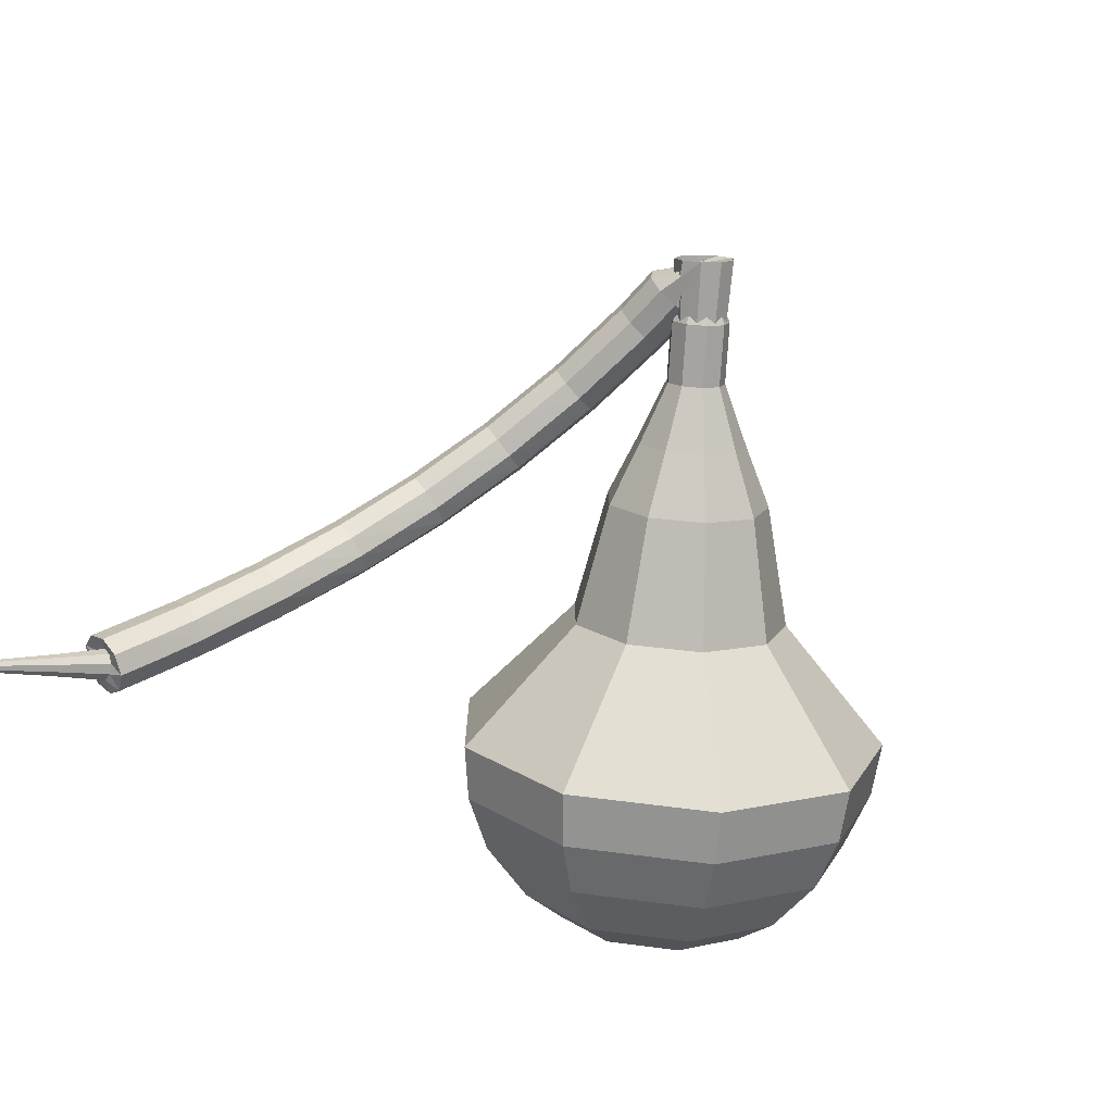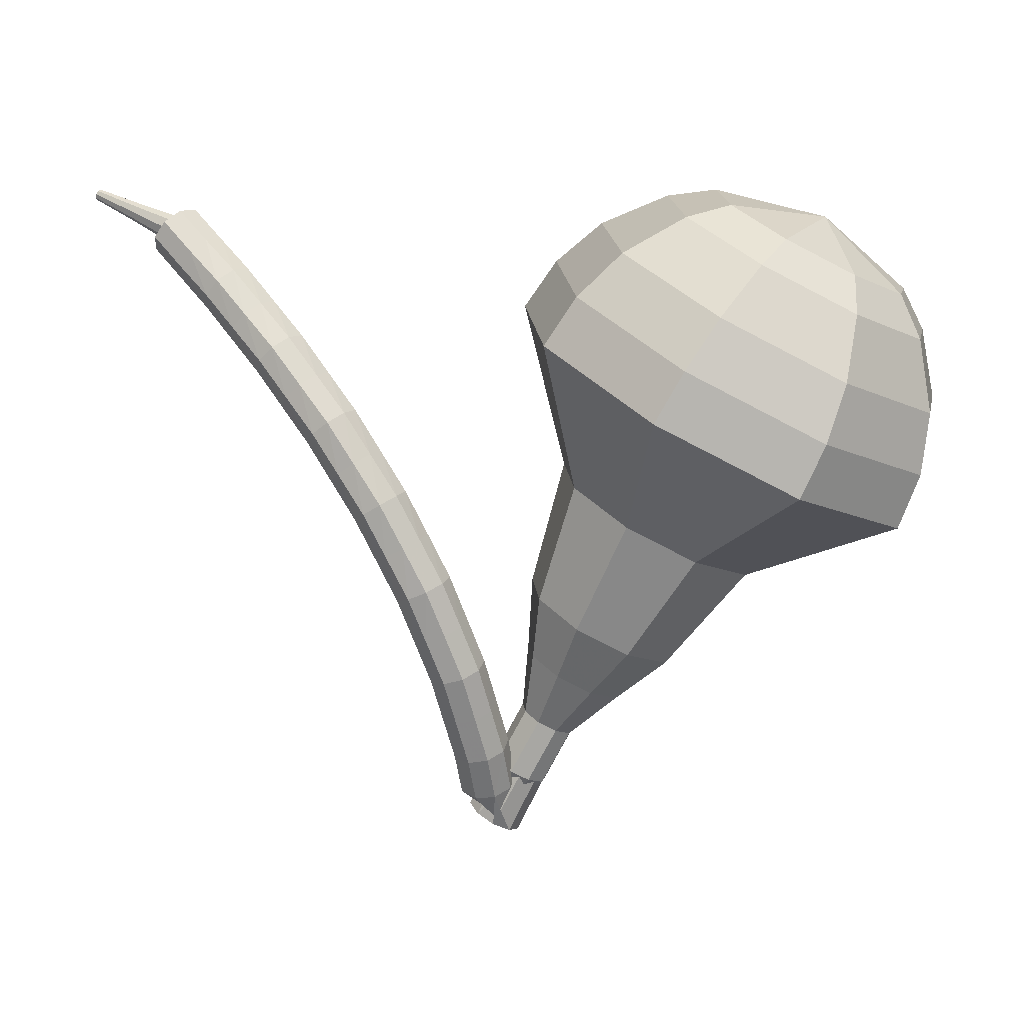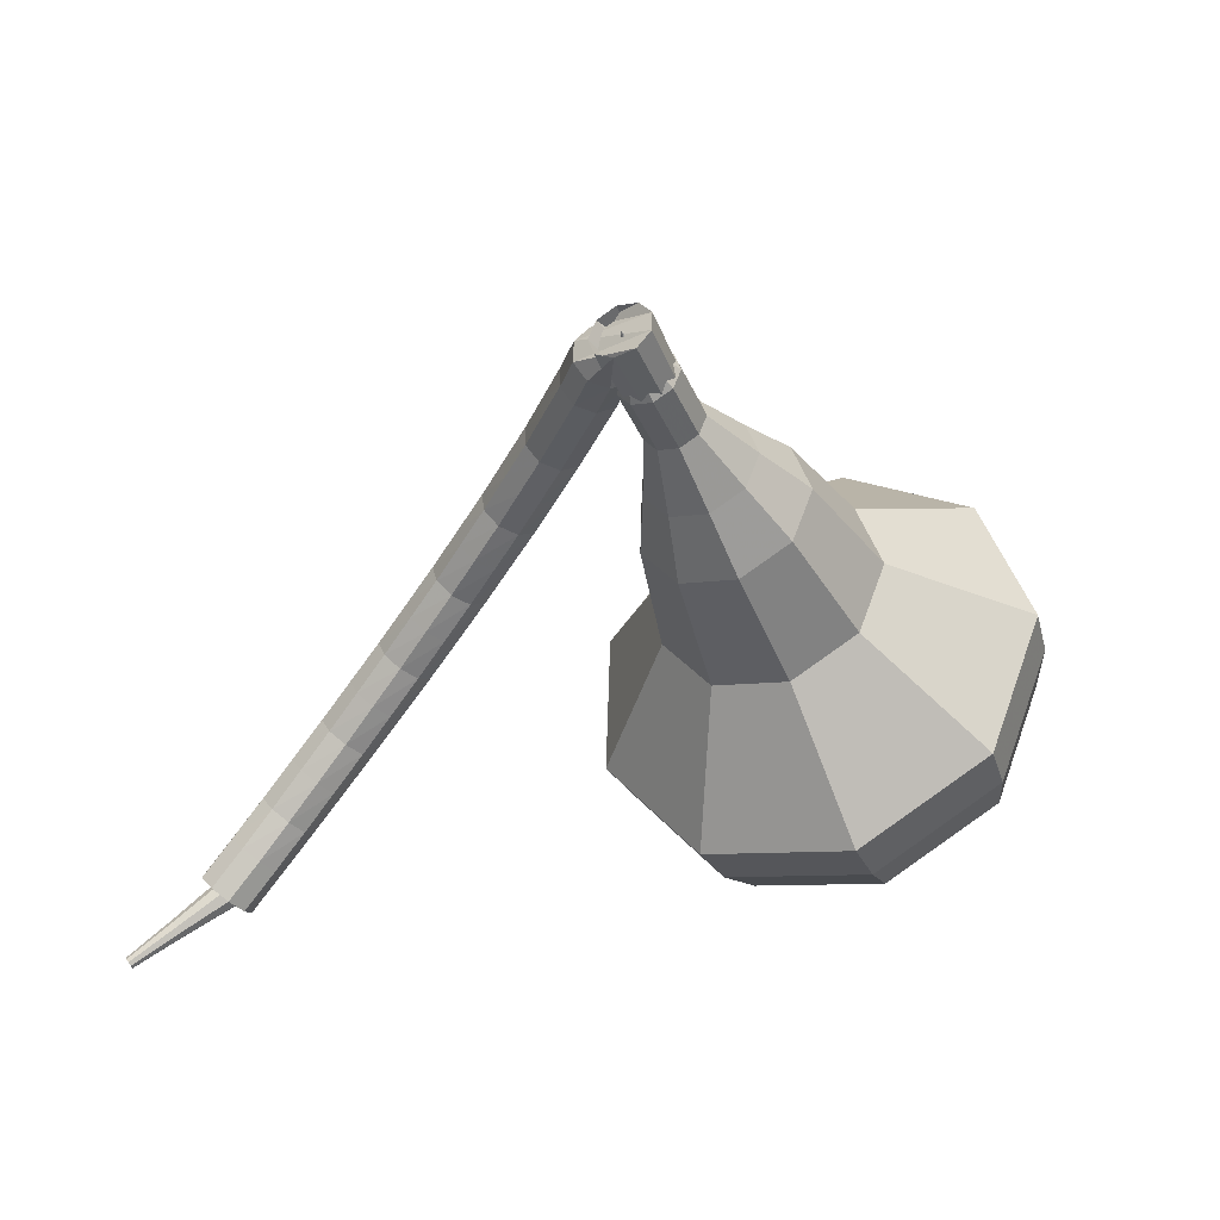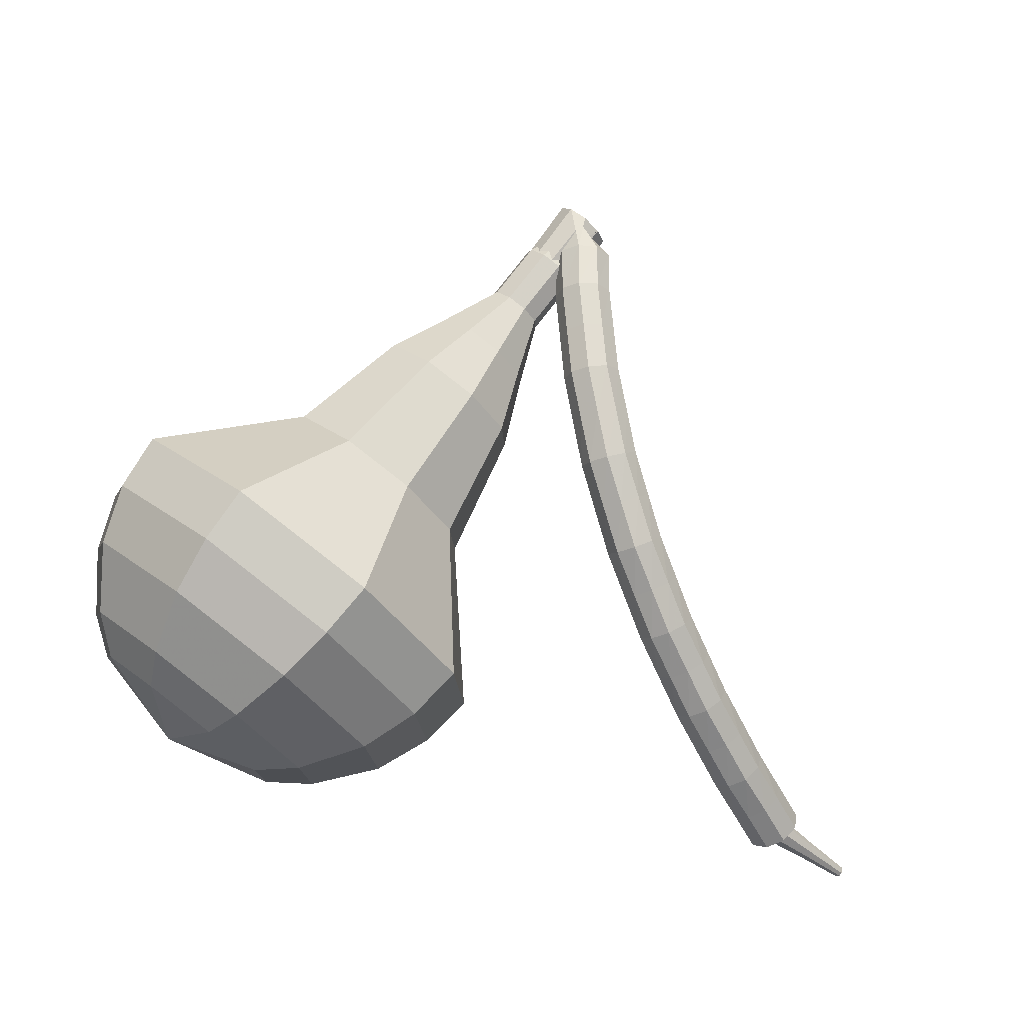
<metadata>
{"format":"obj","ext":"obj","renderer":"f3d","projection":"perspective","resolution":1024,"background":"white","views":[{"elev":-70.7,"azim":-31.1,"up":"+Z"},{"elev":23.5,"azim":-4.4,"up":"+Y"},{"elev":-32.9,"azim":-5.8,"up":"+Z"},{"elev":70.1,"azim":-170.3,"up":"+Z"}]}
</metadata>
<code>
g tube1
v 178 124.7 197.6
v 176.9 125 194.4
v 174.2 126.2 192.7
v 171.3 127.8 193.3
v 169.4 129 195.9
v 169.5 129.2 199.3
v 171.6 128.4 201.9
v 174.5 126.9 202.5
v 177.1 125.4 200.8
v 178 124.7 197.6
v 177.3 126.1 197.5
v 176.4 126.3 195.2
v 174.5 127.3 193.9
v 172.3 128.4 194.4
v 171 129.3 196.3
v 171.1 129.5 198.8
v 172.5 128.8 200.7
v 174.7 127.7 201.1
v 176.6 126.7 199.8
v 177.3 126.1 197.5
v 174.5 128.6 197.4
v 174.5 128.6 197.4
v 174.5 128.6 197.4
v 174.5 128.6 197.4
v 174.5 128.6 197.4
v 174.5 128.6 197.4
v 174.5 128.6 197.4
v 174.5 128.6 197.4
v 174.5 128.6 197.4
v 174.5 128.6 197.4
v 162.4 107.8 199.2
v 162.6 107.7 198.6
v 163.1 107.3 198.2
v 163.7 107 198.4
v 164.1 106.8 198.9
v 164.1 106.9 199.6
v 163.8 107.1 200.1
v 163.2 107.5 200.2
v 162.7 107.8 199.9
v 162.4 107.8 199.2
v 164 109 199.5
v 163.8 109.1 198.8
v 163.2 109.1 198.5
v 162.5 108.9 198.6
v 162.1 108.8 199.1
v 162.1 108.7 199.8
v 162.6 108.7 200.3
v 163.2 108.7 200.5
v 163.8 108.9 200.1
v 164 109 199.5
v 163.8 110.6 199.7
v 163.5 110.6 199.1
v 162.9 110.5 198.8
v 162.3 110.4 198.9
v 161.9 110.2 199.4
v 161.9 110.2 200.1
v 162.3 110.2 200.6
v 163 110.4 200.7
v 163.5 110.5 200.4
v 163.8 110.6 199.7
v 163.4 112.2 199.8
v 163.1 112.1 199.1
v 162.5 112 198.8
v 161.9 111.8 198.9
v 161.5 111.7 199.4
v 161.5 111.7 200.1
v 161.9 111.8 200.6
v 162.6 112 200.7
v 163.1 112.1 200.4
v 163.4 112.2 199.8
v 162.9 113.8 199.8
v 162.7 113.7 199.1
v 162.2 113.5 198.8
v 161.5 113.3 198.9
v 161.1 113.2 199.4
v 161.1 113.2 200.1
v 161.5 113.4 200.7
v 162.1 113.6 200.8
v 162.7 113.7 200.4
v 162.9 113.8 199.8
v 162.4 115.3 199.6
v 162.2 115.1 198.9
v 161.6 114.9 198.6
v 161 114.6 198.7
v 160.6 114.6 199.2
v 160.5 114.7 199.9
v 160.9 114.9 200.4
v 161.5 115.1 200.5
v 162.1 115.3 200.2
v 162.4 115.3 199.6
v 161.8 116.8 199.3
v 161.6 116.6 198.7
v 161.1 116.3 198.4
v 160.5 116 198.5
v 160.1 116 199
v 160 116.1 199.7
v 160.3 116.4 200.2
v 160.9 116.7 200.3
v 161.5 116.8 200
v 161.8 116.8 199.3
v 161.1 118.2 198.8
v 161 117.9 198.2
v 160.5 117.6 197.9
v 159.9 117.3 198
v 159.4 117.2 198.5
v 159.3 117.4 199.2
v 159.6 117.8 199.7
v 160.2 118.1 199.8
v 160.8 118.3 199.5
v 161.1 118.2 198.8
v 160.4 119.6 198.4
v 160.3 119.3 197.8
v 159.9 118.9 197.4
v 159.2 118.6 197.6
v 158.8 118.5 198
v 158.6 118.7 198.7
v 158.9 119.1 199.2
v 159.5 119.5 199.3
v 160.1 119.7 198.9
v 160.4 119.6 198.4
v 159.6 120.8 197.7
v 159.5 120.5 197.1
v 159.1 120 196.8
v 158.5 119.7 196.9
v 158 119.6 197.3
v 157.9 119.9 198
v 158.1 120.3 198.4
v 158.6 120.7 198.5
v 159.2 120.9 198.2
v 159.6 120.8 197.7
v 158.8 122.1 197
v 158.8 121.7 196.4
v 158.4 121.2 196.1
v 157.8 120.8 196.2
v 157.3 120.8 196.7
v 157.1 121 197.3
v 157.3 121.5 197.7
v 157.8 122 197.8
v 158.4 122.2 197.5
v 158.8 122.1 197
v 157.9 123.1 196.1
v 157.9 122.7 195.6
v 157.6 122.2 195.3
v 157 121.8 195.4
v 156.5 121.7 195.8
v 156.3 122 196.4
v 156.4 122.5 196.8
v 156.9 123 196.9
v 157.5 123.2 196.6
v 157.9 123.1 196.1
v 157 124.2 195.2
v 157.1 123.8 194.7
v 156.8 123.2 194.4
v 156.2 122.8 194.5
v 155.7 122.7 194.9
v 155.4 123 195.5
v 155.6 123.6 195.9
v 156 124.1 196
v 156.6 124.3 195.7
v 157 124.2 195.2
v 156.1 125.1 194.2
v 156.2 124.7 193.7
v 156 124.1 193.5
v 155.4 123.7 193.6
v 154.9 123.6 194
v 154.6 123.9 194.5
v 154.7 124.4 194.9
v 155.1 124.9 195
v 155.7 125.2 194.7
v 156.1 125.1 194.2
v 155.2 126 193.3
v 155.3 125.6 192.8
v 155.1 125 192.5
v 154.6 124.5 192.6
v 154 124.4 193
v 153.7 124.7 193.5
v 153.8 125.3 193.9
v 154.2 125.8 194
v 154.7 126.1 193.7
v 155.2 126 193.3
v 154.3 126.8 192.2
v 154.4 126.3 191.7
v 154.2 125.7 191.5
v 153.7 125.3 191.6
v 153.2 125.2 191.9
v 152.8 125.5 192.4
v 152.9 126 192.8
v 153.2 126.6 192.9
v 153.8 126.9 192.7
v 154.3 126.8 192.2
v 153.4 127.5 191.1
v 153.5 127.1 190.7
v 153.3 126.5 190.4
v 152.8 126 190.5
v 152.3 125.9 190.9
v 151.9 126.2 191.4
v 152 126.8 191.8
v 152.3 127.3 191.9
v 152.9 127.6 191.6
v 153.4 127.5 191.1
v 152.9 127.3 191.1
v 153 127.1 190.9
v 153 126.8 190.7
v 152.9 126.5 190.8
v 152.7 126.3 191
v 152.5 126.3 191.3
v 152.4 126.6 191.5
v 152.5 126.9 191.5
v 152.6 127.2 191.4
v 152.9 127.3 191.1
v 151.4 127.5 190
v 151.5 127.4 189.9
v 151.5 127.2 189.8
v 151.4 127 189.8
v 151.3 126.8 189.9
v 151.1 126.9 190.1
v 151.1 127 190.3
v 151.1 127.3 190.3
v 151.2 127.4 190.2
v 151.4 127.5 190
v 149.9 127.7 188.9
v 149.9 127.7 188.8
v 150 127.6 188.8
v 149.9 127.4 188.8
v 149.8 127.4 188.9
v 149.7 127.4 189
v 149.7 127.5 189.1
v 149.7 127.6 189.1
v 149.8 127.7 189
v 149.9 127.7 188.9
f 1 2 12
f 12 11 1
f 2 3 13
f 13 12 2
f 3 4 14
f 14 13 3
f 4 5 15
f 15 14 4
f 5 6 16
f 16 15 5
f 6 7 17
f 17 16 6
f 7 8 18
f 18 17 7
f 8 9 19
f 19 18 8
f 9 10 20
f 20 19 9
f 11 12 22
f 22 21 11
f 12 13 23
f 23 22 12
f 13 14 24
f 24 23 13
f 14 15 25
f 25 24 14
f 15 16 26
f 26 25 15
f 16 17 27
f 27 26 16
f 17 18 28
f 28 27 17
f 18 19 29
f 29 28 18
f 19 20 30
f 30 29 19
f 21 22 32
f 32 31 21
f 22 23 33
f 33 32 22
f 23 24 34
f 34 33 23
f 24 25 35
f 35 34 24
f 25 26 36
f 36 35 25
f 26 27 37
f 37 36 26
f 27 28 38
f 38 37 27
f 28 29 39
f 39 38 28
f 29 30 40
f 40 39 29
f 31 32 42
f 42 41 31
f 32 33 43
f 43 42 32
f 33 34 44
f 44 43 33
f 34 35 45
f 45 44 34
f 35 36 46
f 46 45 35
f 36 37 47
f 47 46 36
f 37 38 48
f 48 47 37
f 38 39 49
f 49 48 38
f 39 40 50
f 50 49 39
f 41 42 52
f 52 51 41
f 42 43 53
f 53 52 42
f 43 44 54
f 54 53 43
f 44 45 55
f 55 54 44
f 45 46 56
f 56 55 45
f 46 47 57
f 57 56 46
f 47 48 58
f 58 57 47
f 48 49 59
f 59 58 48
f 49 50 60
f 60 59 49
f 51 52 62
f 62 61 51
f 52 53 63
f 63 62 52
f 53 54 64
f 64 63 53
f 54 55 65
f 65 64 54
f 55 56 66
f 66 65 55
f 56 57 67
f 67 66 56
f 57 58 68
f 68 67 57
f 58 59 69
f 69 68 58
f 59 60 70
f 70 69 59
f 61 62 72
f 72 71 61
f 62 63 73
f 73 72 62
f 63 64 74
f 74 73 63
f 64 65 75
f 75 74 64
f 65 66 76
f 76 75 65
f 66 67 77
f 77 76 66
f 67 68 78
f 78 77 67
f 68 69 79
f 79 78 68
f 69 70 80
f 80 79 69
f 71 72 82
f 82 81 71
f 72 73 83
f 83 82 72
f 73 74 84
f 84 83 73
f 74 75 85
f 85 84 74
f 75 76 86
f 86 85 75
f 76 77 87
f 87 86 76
f 77 78 88
f 88 87 77
f 78 79 89
f 89 88 78
f 79 80 90
f 90 89 79
f 81 82 92
f 92 91 81
f 82 83 93
f 93 92 82
f 83 84 94
f 94 93 83
f 84 85 95
f 95 94 84
f 85 86 96
f 96 95 85
f 86 87 97
f 97 96 86
f 87 88 98
f 98 97 87
f 88 89 99
f 99 98 88
f 89 90 100
f 100 99 89
f 91 92 102
f 102 101 91
f 92 93 103
f 103 102 92
f 93 94 104
f 104 103 93
f 94 95 105
f 105 104 94
f 95 96 106
f 106 105 95
f 96 97 107
f 107 106 96
f 97 98 108
f 108 107 97
f 98 99 109
f 109 108 98
f 99 100 110
f 110 109 99
f 101 102 112
f 112 111 101
f 102 103 113
f 113 112 102
f 103 104 114
f 114 113 103
f 104 105 115
f 115 114 104
f 105 106 116
f 116 115 105
f 106 107 117
f 117 116 106
f 107 108 118
f 118 117 107
f 108 109 119
f 119 118 108
f 109 110 120
f 120 119 109
f 111 112 122
f 122 121 111
f 112 113 123
f 123 122 112
f 113 114 124
f 124 123 113
f 114 115 125
f 125 124 114
f 115 116 126
f 126 125 115
f 116 117 127
f 127 126 116
f 117 118 128
f 128 127 117
f 118 119 129
f 129 128 118
f 119 120 130
f 130 129 119
f 121 122 132
f 132 131 121
f 122 123 133
f 133 132 122
f 123 124 134
f 134 133 123
f 124 125 135
f 135 134 124
f 125 126 136
f 136 135 125
f 126 127 137
f 137 136 126
f 127 128 138
f 138 137 127
f 128 129 139
f 139 138 128
f 129 130 140
f 140 139 129
f 131 132 142
f 142 141 131
f 132 133 143
f 143 142 132
f 133 134 144
f 144 143 133
f 134 135 145
f 145 144 134
f 135 136 146
f 146 145 135
f 136 137 147
f 147 146 136
f 137 138 148
f 148 147 137
f 138 139 149
f 149 148 138
f 139 140 150
f 150 149 139
f 141 142 152
f 152 151 141
f 142 143 153
f 153 152 142
f 143 144 154
f 154 153 143
f 144 145 155
f 155 154 144
f 145 146 156
f 156 155 145
f 146 147 157
f 157 156 146
f 147 148 158
f 158 157 147
f 148 149 159
f 159 158 148
f 149 150 160
f 160 159 149
f 151 152 162
f 162 161 151
f 152 153 163
f 163 162 152
f 153 154 164
f 164 163 153
f 154 155 165
f 165 164 154
f 155 156 166
f 166 165 155
f 156 157 167
f 167 166 156
f 157 158 168
f 168 167 157
f 158 159 169
f 169 168 158
f 159 160 170
f 170 169 159
f 161 162 172
f 172 171 161
f 162 163 173
f 173 172 162
f 163 164 174
f 174 173 163
f 164 165 175
f 175 174 164
f 165 166 176
f 176 175 165
f 166 167 177
f 177 176 166
f 167 168 178
f 178 177 167
f 168 169 179
f 179 178 168
f 169 170 180
f 180 179 169
f 171 172 182
f 182 181 171
f 172 173 183
f 183 182 172
f 173 174 184
f 184 183 173
f 174 175 185
f 185 184 174
f 175 176 186
f 186 185 175
f 176 177 187
f 187 186 176
f 177 178 188
f 188 187 177
f 178 179 189
f 189 188 178
f 179 180 190
f 190 189 179
f 181 182 192
f 192 191 181
f 182 183 193
f 193 192 182
f 183 184 194
f 194 193 183
f 184 185 195
f 195 194 184
f 185 186 196
f 196 195 185
f 186 187 197
f 197 196 186
f 187 188 198
f 198 197 187
f 188 189 199
f 199 198 188
f 189 190 200
f 200 199 189
f 191 192 202
f 202 201 191
f 192 193 203
f 203 202 192
f 193 194 204
f 204 203 193
f 194 195 205
f 205 204 194
f 195 196 206
f 206 205 195
f 196 197 207
f 207 206 196
f 197 198 208
f 208 207 197
f 198 199 209
f 209 208 198
f 199 200 210
f 210 209 199
f 201 202 212
f 212 211 201
f 202 203 213
f 213 212 202
f 203 204 214
f 214 213 203
f 204 205 215
f 215 214 204
f 205 206 216
f 216 215 205
f 206 207 217
f 217 216 206
f 207 208 218
f 218 217 207
f 208 209 219
f 219 218 208
f 209 210 220
f 220 219 209
f 211 212 222
f 222 221 211
f 212 213 223
f 223 222 212
f 213 214 224
f 224 223 213
f 214 215 225
f 225 224 214
f 215 216 226
f 226 225 215
f 216 217 227
f 227 226 216
f 217 218 228
f 228 227 217
f 218 219 229
f 229 228 218
f 219 220 230
f 230 229 219
v 163.3 107.3 199.2
v 163.3 107.3 199.2
v 163.3 107.3 199.2
v 163.3 107.3 199.2
v 163.3 107.3 199.2
v 163.3 107.3 199.2
v 163.3 107.3 199.2
v 163.3 107.3 199.2
v 163.3 107.3 199.2
v 163.3 107.3 199.2
v 165.1 108.7 199.1
v 164.9 108.8 198.4
v 164.4 109 198.1
v 163.8 109.3 198.2
v 163.4 109.6 198.7
v 163.4 109.6 199.4
v 163.8 109.5 199.9
v 164.4 109.1 200.1
v 165 108.9 199.7
v 165.1 108.7 199.1
v 166.1 110.5 198.9
v 165.9 110.6 198.3
v 165.3 110.9 197.9
v 164.7 111.2 198.1
v 164.4 111.4 198.6
v 164.4 111.5 199.3
v 164.8 111.3 199.8
v 165.4 111 199.9
v 165.9 110.7 199.6
v 166.1 110.5 198.9
v 167.8 112 198.8
v 167.4 112.1 197.6
v 166.4 112.6 196.9
v 165.3 113.2 197.1
v 164.6 113.6 198.1
v 164.6 113.7 199.4
v 165.4 113.4 200.4
v 166.5 112.8 200.6
v 167.5 112.2 200
v 167.8 112 198.8
v 169.6 113.4 198.6
v 169 113.5 196.8
v 167.5 114.3 195.9
v 165.8 115.2 196.2
v 164.8 115.8 197.7
v 164.8 116 199.6
v 166 115.5 201
v 167.7 114.6 201.4
v 169.1 113.8 200.4
v 169.6 113.4 198.6
v 172.4 116.6 198.3
v 171.5 116.8 195.9
v 169.5 117.8 194.6
v 167.3 119 195.1
v 165.9 119.9 197
v 166 120.1 199.6
v 167.5 119.4 201.5
v 169.8 118.3 202
v 171.7 117.2 200.7
v 172.4 116.6 198.3
v 177.6 118.5 198
v 175.9 119 193.2
v 171.9 120.9 190.6
v 167.5 123.3 191.5
v 164.7 125.1 195.4
v 164.8 125.4 200.6
v 167.9 124.2 204.5
v 172.4 121.9 205.4
v 176.3 119.6 202.8
v 177.6 118.5 198
v 178.3 120.3 197.9
v 176.6 120.8 193.2
v 172.7 122.6 190.7
v 168.4 124.9 191.6
v 165.7 126.7 195.4
v 165.9 127 200.3
v 168.9 125.8 204.1
v 173.2 123.5 205
v 177 121.4 202.5
v 178.3 120.3 197.9
v 178.5 122.3 197.7
v 177 122.7 193.6
v 173.5 124.4 191.3
v 169.7 126.5 192.1
v 167.3 128 195.5
v 167.4 128.3 199.9
v 170.1 127.2 203.3
v 174 125.2 204.1
v 177.3 123.3 201.9
v 178.5 122.3 197.7
v 178 124.7 197.6
v 176.9 125 194.4
v 174.2 126.2 192.7
v 171.3 127.8 193.3
v 169.4 129 195.9
v 169.5 129.2 199.3
v 171.6 128.4 201.9
v 174.5 126.9 202.5
v 177.1 125.4 200.8
v 178 124.7 197.6
v 177.3 126.1 197.5
v 176.4 126.3 195.2
v 174.5 127.3 193.9
v 172.3 128.4 194.4
v 171 129.3 196.3
v 171.1 129.5 198.8
v 172.5 128.8 200.7
v 174.7 127.7 201.1
v 176.6 126.7 199.8
v 177.3 126.1 197.5
v 174.5 128.6 197.4
v 174.5 128.6 197.4
v 174.5 128.6 197.4
v 174.5 128.6 197.4
v 174.5 128.6 197.4
v 174.5 128.6 197.4
v 174.5 128.6 197.4
v 174.5 128.6 197.4
v 174.5 128.6 197.4
v 174.5 128.6 197.4
f 231 232 242
f 242 241 231
f 232 233 243
f 243 242 232
f 233 234 244
f 244 243 233
f 234 235 245
f 245 244 234
f 235 236 246
f 246 245 235
f 236 237 247
f 247 246 236
f 237 238 248
f 248 247 237
f 238 239 249
f 249 248 238
f 239 240 250
f 250 249 239
f 241 242 252
f 252 251 241
f 242 243 253
f 253 252 242
f 243 244 254
f 254 253 243
f 244 245 255
f 255 254 244
f 245 246 256
f 256 255 245
f 246 247 257
f 257 256 246
f 247 248 258
f 258 257 247
f 248 249 259
f 259 258 248
f 249 250 260
f 260 259 249
f 251 252 262
f 262 261 251
f 252 253 263
f 263 262 252
f 253 254 264
f 264 263 253
f 254 255 265
f 265 264 254
f 255 256 266
f 266 265 255
f 256 257 267
f 267 266 256
f 257 258 268
f 268 267 257
f 258 259 269
f 269 268 258
f 259 260 270
f 270 269 259
f 261 262 272
f 272 271 261
f 262 263 273
f 273 272 262
f 263 264 274
f 274 273 263
f 264 265 275
f 275 274 264
f 265 266 276
f 276 275 265
f 266 267 277
f 277 276 266
f 267 268 278
f 278 277 267
f 268 269 279
f 279 278 268
f 269 270 280
f 280 279 269
f 271 272 282
f 282 281 271
f 272 273 283
f 283 282 272
f 273 274 284
f 284 283 273
f 274 275 285
f 285 284 274
f 275 276 286
f 286 285 275
f 276 277 287
f 287 286 276
f 277 278 288
f 288 287 277
f 278 279 289
f 289 288 278
f 279 280 290
f 290 289 279
f 281 282 292
f 292 291 281
f 282 283 293
f 293 292 282
f 283 284 294
f 294 293 283
f 284 285 295
f 295 294 284
f 285 286 296
f 296 295 285
f 286 287 297
f 297 296 286
f 287 288 298
f 298 297 287
f 288 289 299
f 299 298 288
f 289 290 300
f 300 299 289
f 291 292 302
f 302 301 291
f 292 293 303
f 303 302 292
f 293 294 304
f 304 303 293
f 294 295 305
f 305 304 294
f 295 296 306
f 306 305 295
f 296 297 307
f 307 306 296
f 297 298 308
f 308 307 297
f 298 299 309
f 309 308 298
f 299 300 310
f 310 309 299
f 301 302 312
f 312 311 301
f 302 303 313
f 313 312 302
f 303 304 314
f 314 313 303
f 304 305 315
f 315 314 304
f 305 306 316
f 316 315 305
f 306 307 317
f 317 316 306
f 307 308 318
f 318 317 307
f 308 309 319
f 319 318 308
f 309 310 320
f 320 319 309
f 311 312 322
f 322 321 311
f 312 313 323
f 323 322 312
f 313 314 324
f 324 323 313
f 314 315 325
f 325 324 314
f 315 316 326
f 326 325 315
f 316 317 327
f 327 326 316
f 317 318 328
f 328 327 317
f 318 319 329
f 329 328 318
f 319 320 330
f 330 329 319
f 321 322 332
f 332 331 321
f 322 323 333
f 333 332 322
f 323 324 334
f 334 333 323
f 324 325 335
f 335 334 324
f 325 326 336
f 336 335 325
f 326 327 337
f 337 336 326
f 327 328 338
f 338 337 327
f 328 329 339
f 339 338 328
f 329 330 340
f 340 339 329
f 331 332 342
f 342 341 331
f 332 333 343
f 343 342 332
f 333 334 344
f 344 343 333
f 334 335 345
f 345 344 334
f 335 336 346
f 346 345 335
f 336 337 347
f 347 346 336
f 337 338 348
f 348 347 337
f 338 339 349
f 349 348 338
f 339 340 350
f 350 349 339
g

</code>
